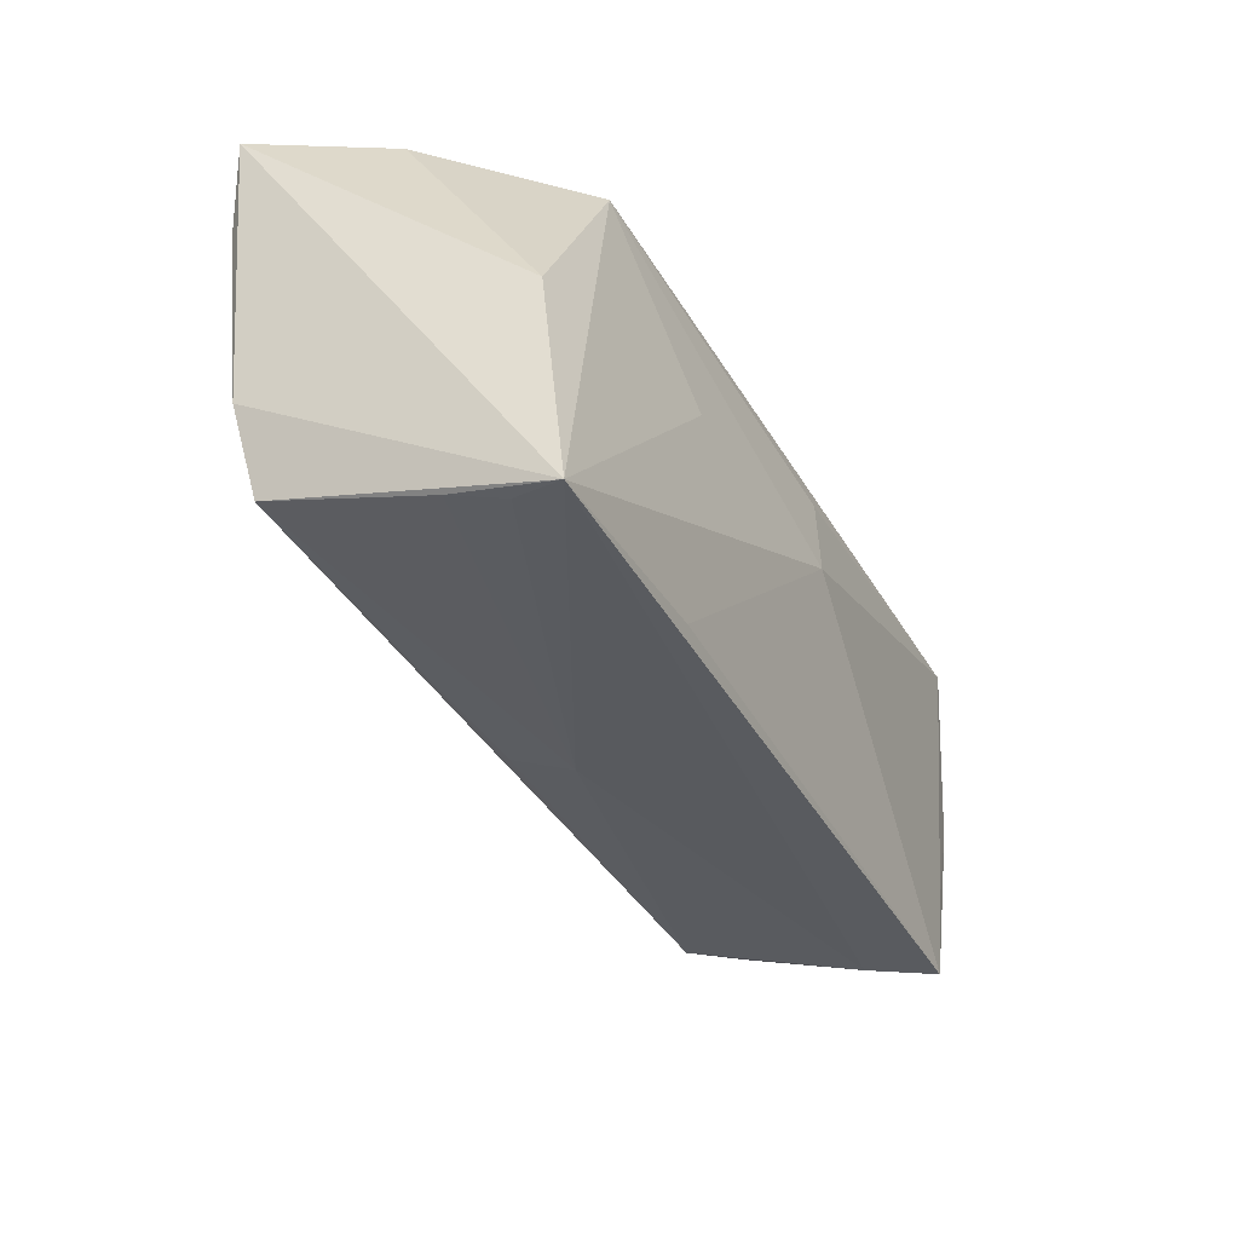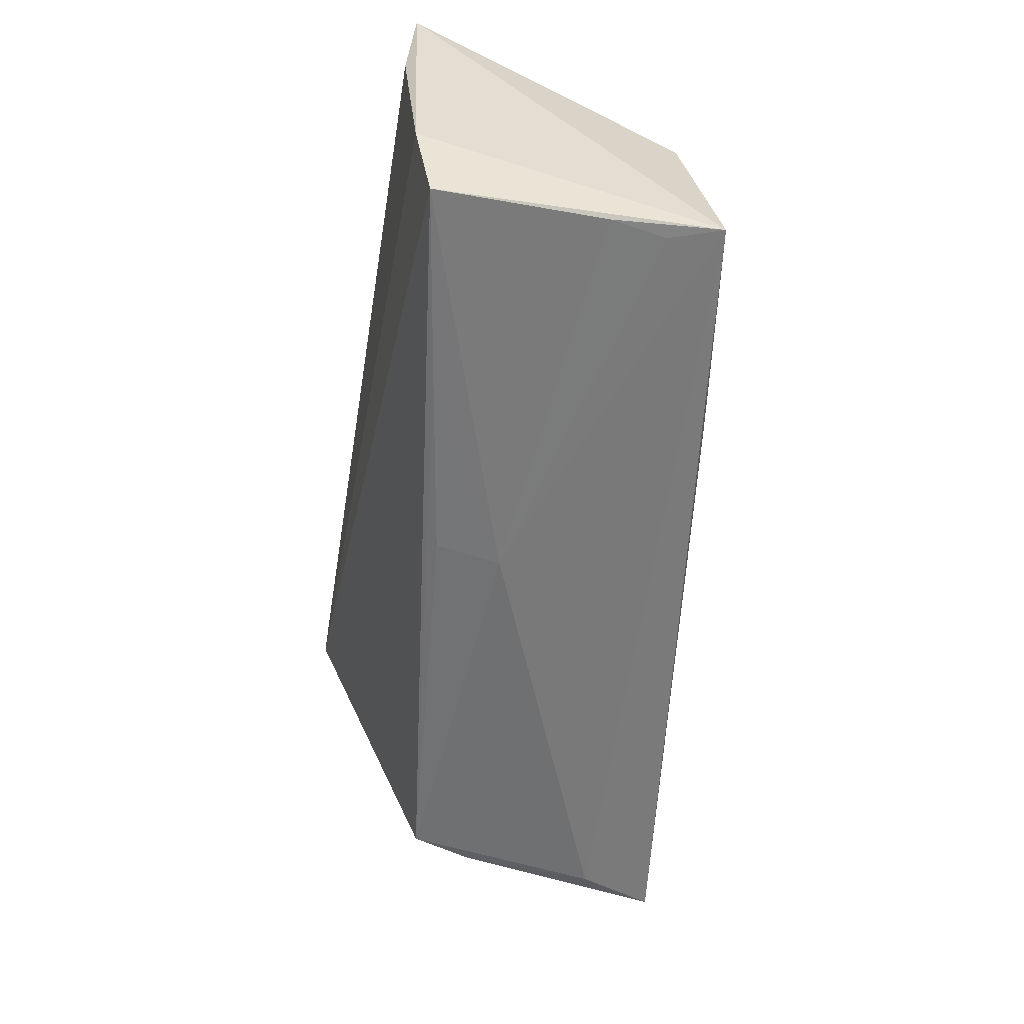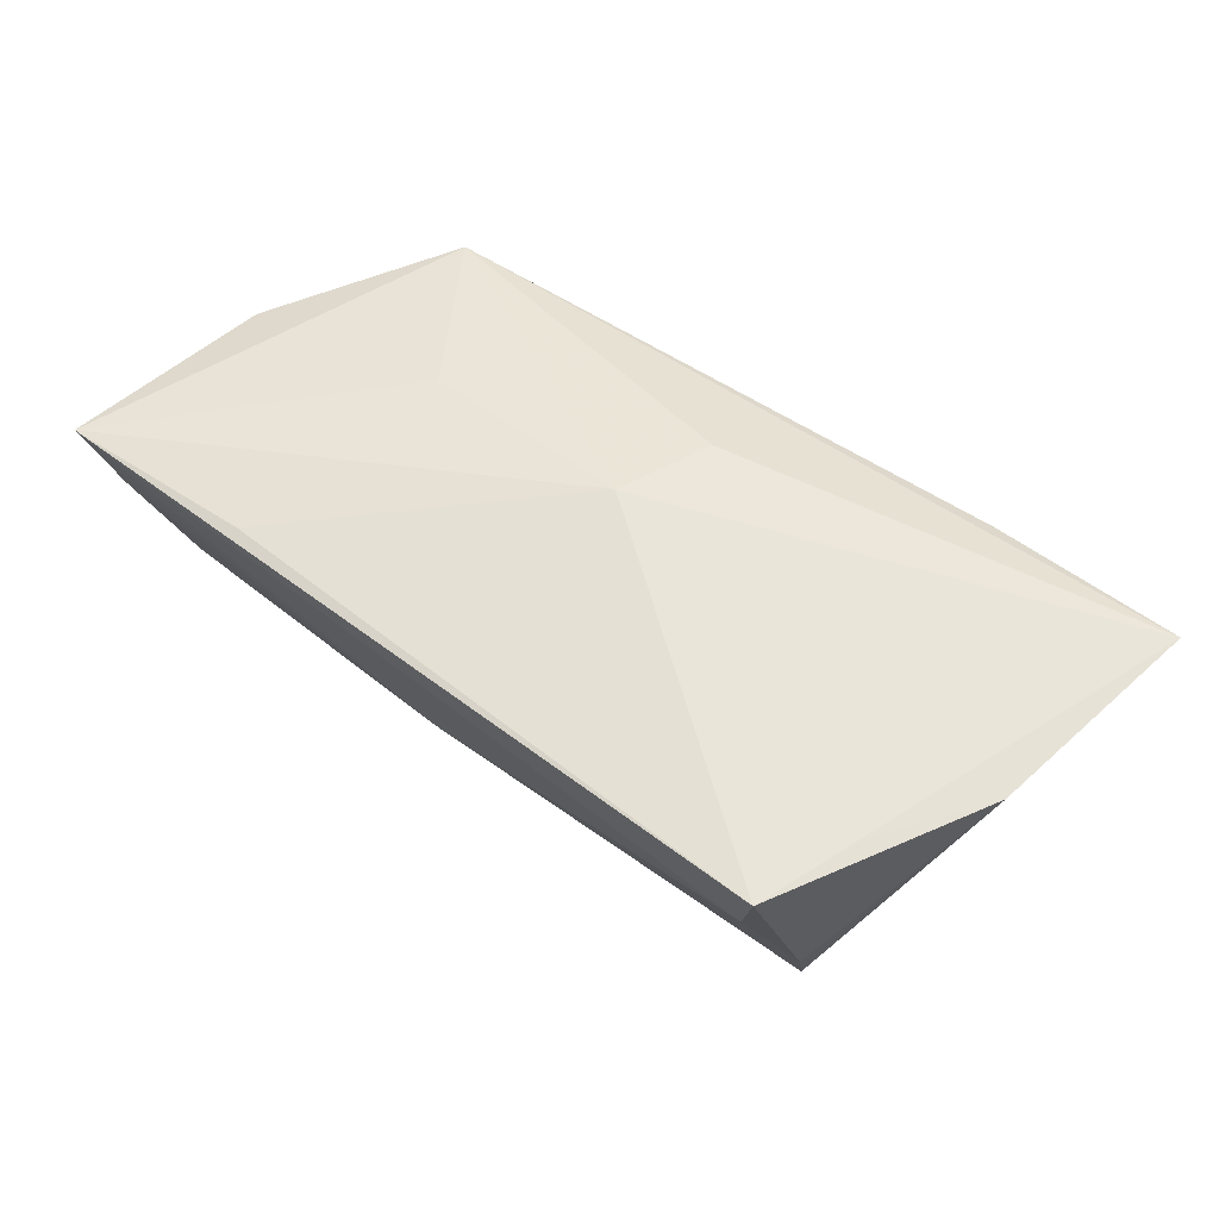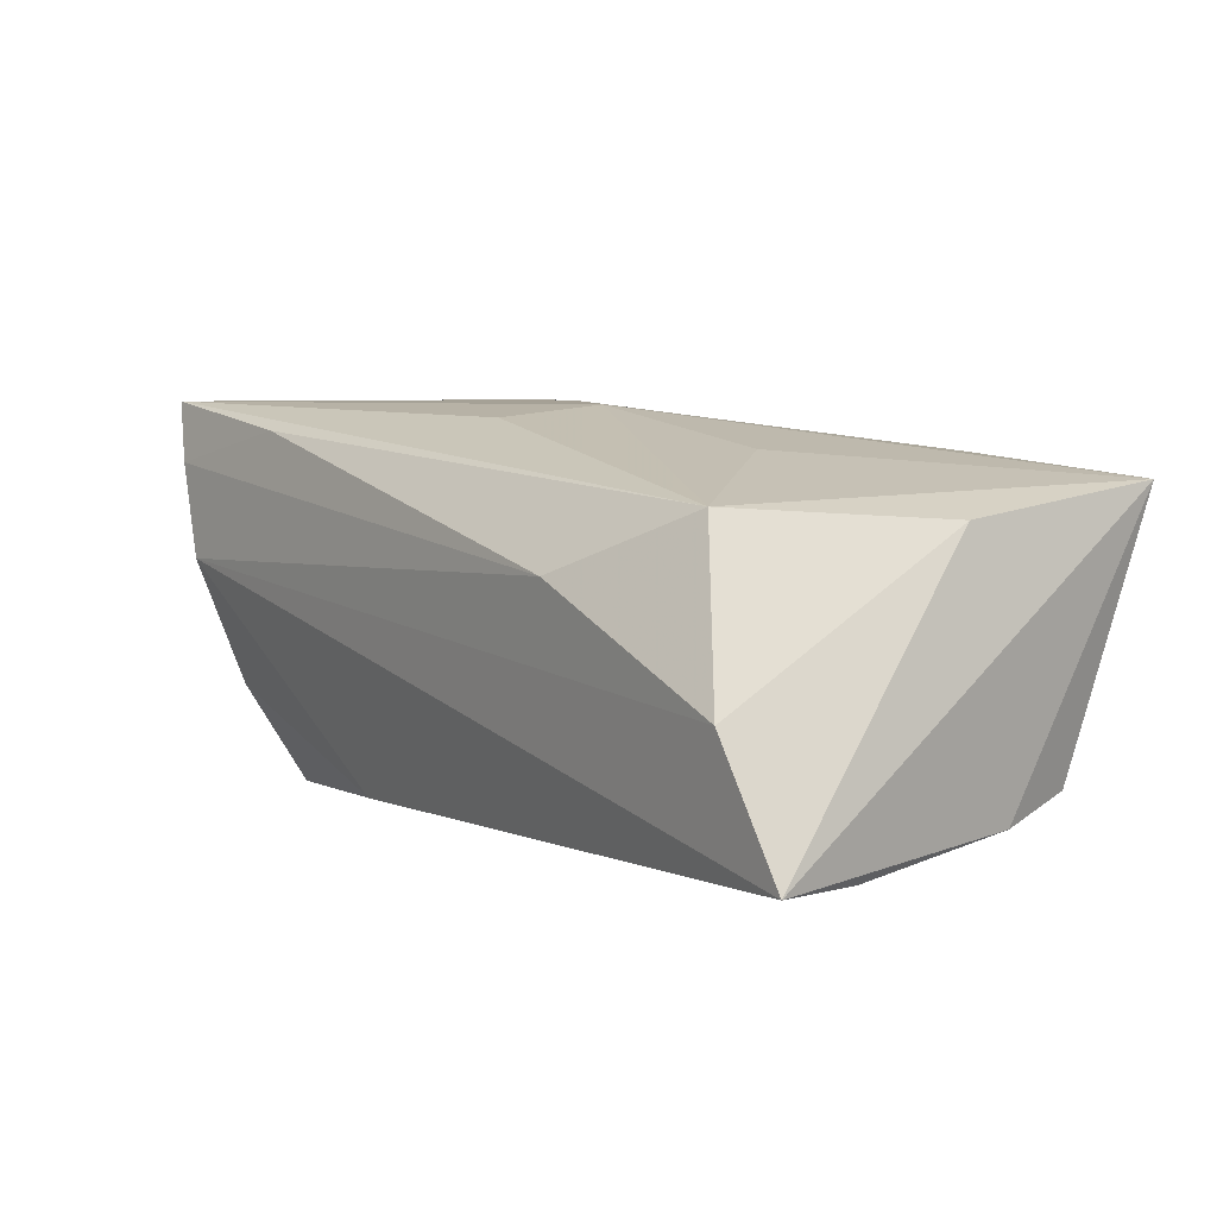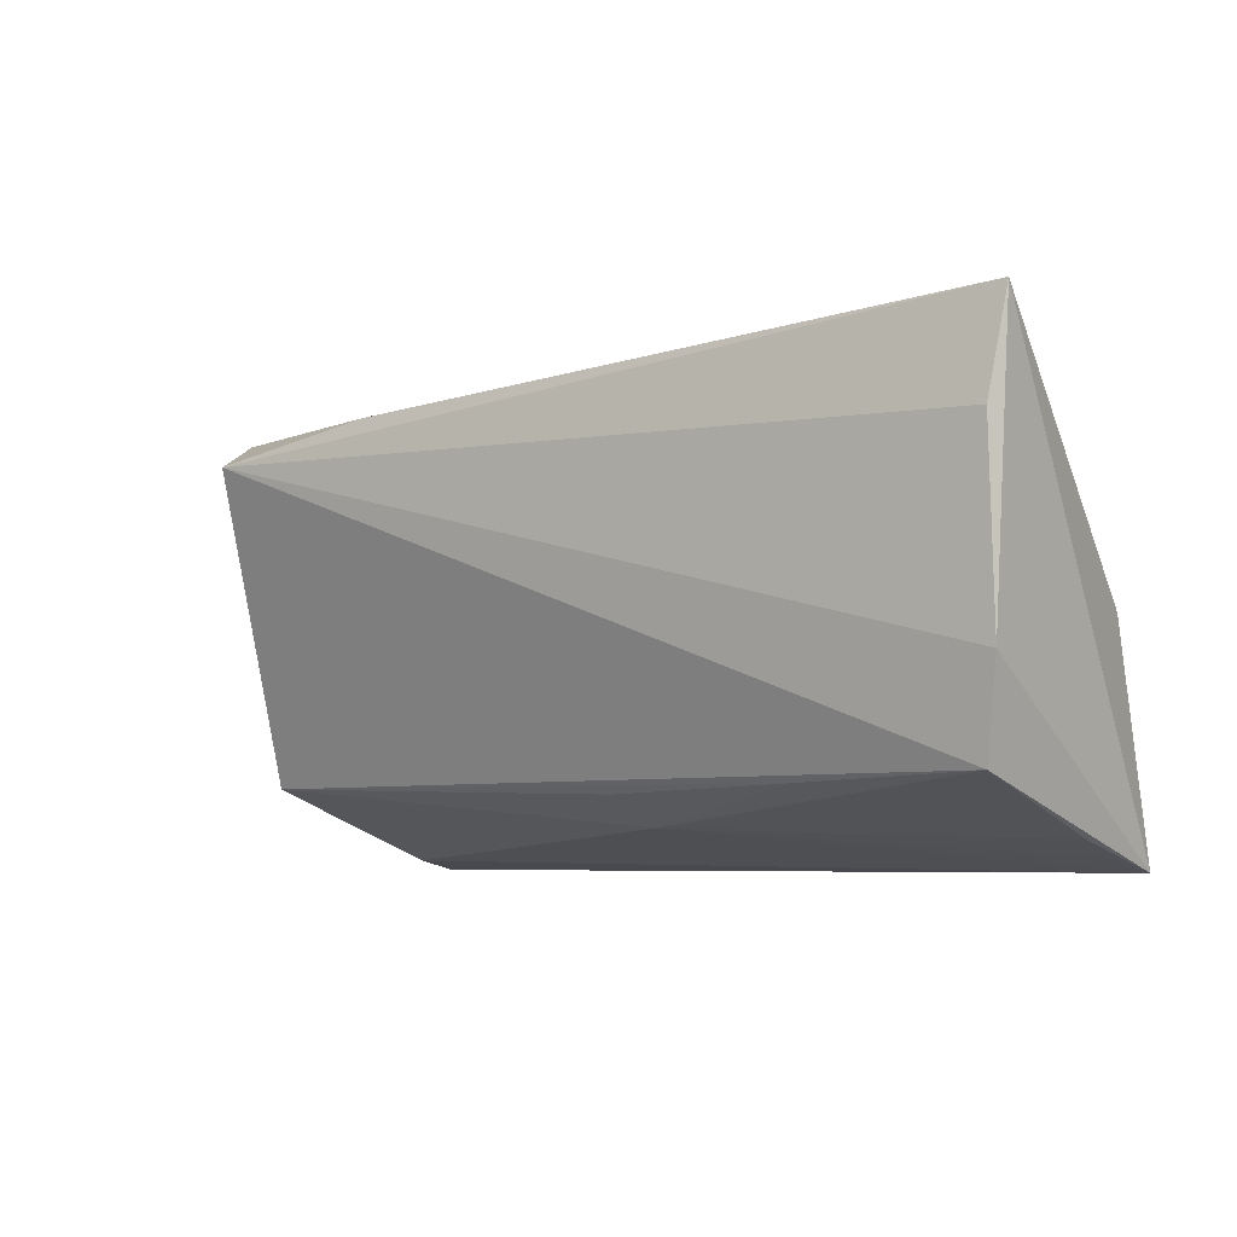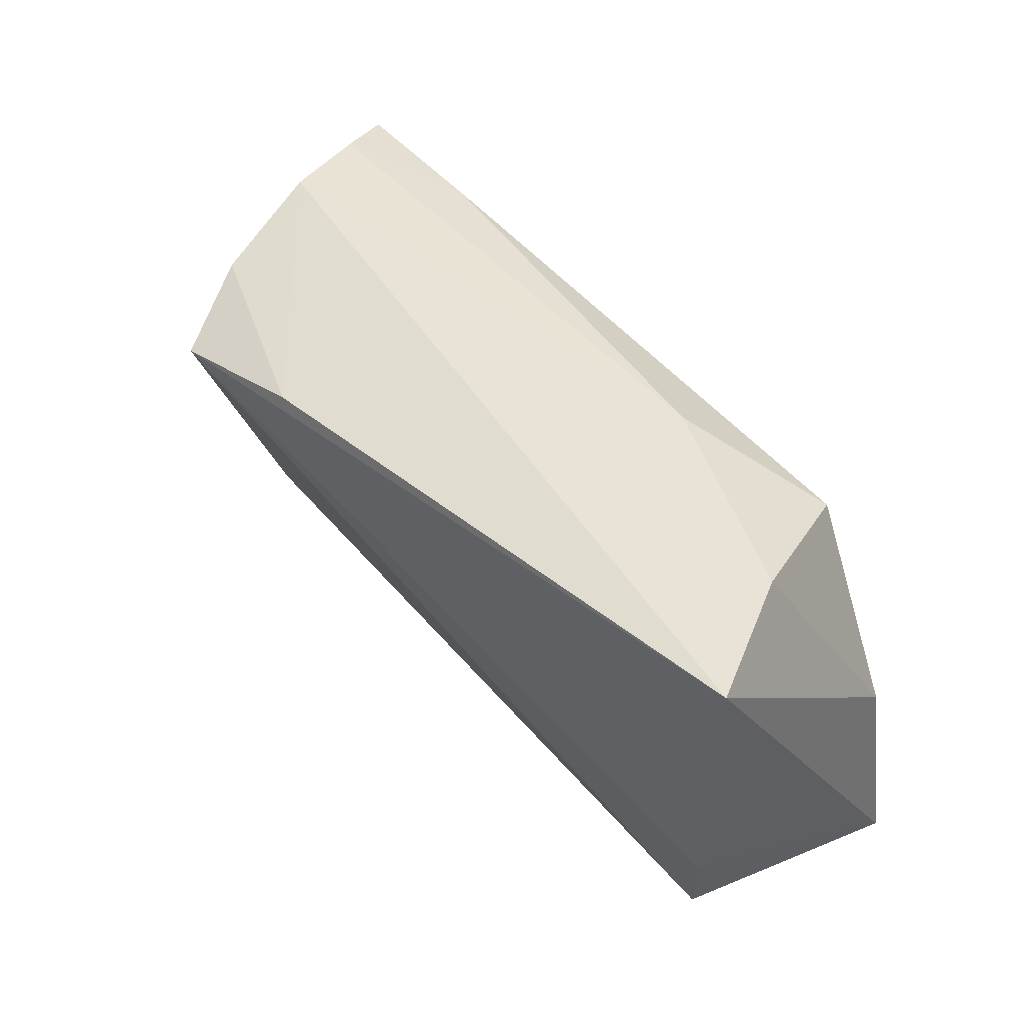
<metadata>
{"format":"obj","ext":"obj","renderer":"f3d","projection":"perspective","resolution":1024,"background":"white","views":[{"elev":-36.9,"azim":-69.0,"up":"+Y"},{"elev":-59.0,"azim":-97.5,"up":"+Y"},{"elev":57.9,"azim":39.9,"up":"+Z"},{"elev":6.0,"azim":-129.8,"up":"+Z"},{"elev":-5.8,"azim":-146.4,"up":"+Y"},{"elev":44.1,"azim":-131.4,"up":"+Y"}]}
</metadata>
<code>
v -0.003566 -0.02115 -0.01191
v 0.05075 0.02365 0.002045
v 0.04271 -0.02921 0.02103
v 0.002389 -0.0009628 0.02113
v 0.04622 -0.01741 0.02113
v -0.05011 -0.02596 0.001875
v -0.02404 0.0001959 0.01684
v 0.04467 -0.02179 -0.002376
v -0.05123 0.01306 -0.02227
v 0.03474 0.02259 0.01797
v -0.02041 0.0259 0.004906
v 0.02042 0.019 -0.02388
v -0.05183 -0.02921 0.01389
v -0.02753 -0.02786 0.01611
v 0.05757 0.02147 0.02113
v 0.006043 0.01089 0.01976
v -0.02637 -0.02045 -0.01487
v 0.05456 0.02288 0.01366
v -0.05019 -0.002916 0.0107
v 0.05436 -0.004531 0.02059
v -0.04948 -0.02772 0.008069
v 0.04588 0.01988 -0.01329
v 0.03951 0.01529 -0.02497
v 0.04397 -0.01982 -0.009468
v -0.05075 -0.008841 -0.01998
v -0.05325 0.02466 -0.02154
v 0.04085 -0.02805 0.01286
v -0.00414 -0.02455 -0.004274
v -0.04572 0.02584 -0.006791
v -0.03749 0.01927 0.01225
v -0.04859 -0.01968 -0.01769
f 26 23 9
f 24 31 23
f 6 13 31
f 15 2 18
f 12 23 26
f 26 2 12
f 20 24 15
f 23 31 25
f 25 9 23
f 26 9 25
f 25 13 26
f 31 13 25
f 22 24 23
f 23 12 22
f 22 12 2
f 22 2 15
f 15 24 22
f 26 13 19
f 13 30 19
f 15 4 5
f 5 4 3
f 5 20 15
f 3 20 5
f 14 13 3
f 3 4 14
f 14 4 13
f 15 30 16
f 16 4 15
f 30 4 16
f 7 30 13
f 13 4 7
f 7 4 30
f 13 6 21
f 28 6 31
f 28 21 6
f 13 21 28
f 11 18 2
f 8 20 3
f 24 20 8
f 24 28 1
f 3 13 27
f 13 28 27
f 27 8 3
f 27 28 24
f 24 8 27
f 15 18 10
f 18 11 10
f 10 30 15
f 10 11 30
f 30 11 29
f 29 19 30
f 26 19 29
f 29 2 26
f 29 11 2
f 31 24 17
f 24 1 17
f 17 28 31
f 17 1 28

</code>
